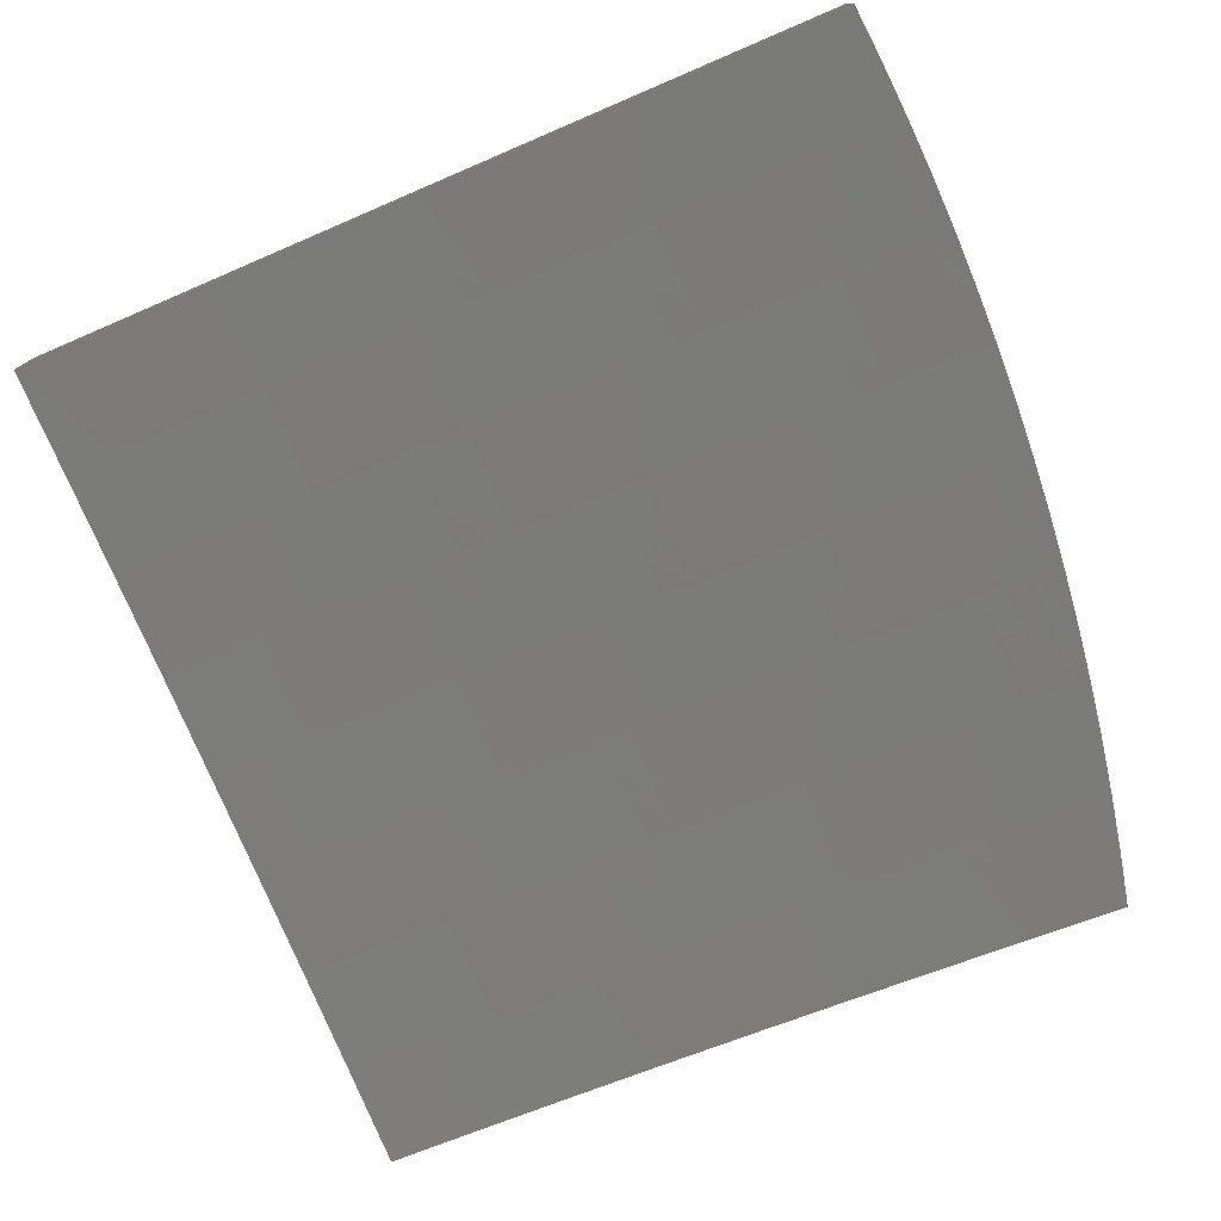
<metadata>
{"format":"stl","ext":"stl","renderer":"f3d","projection":"perspective","resolution":1024,"background":"white","views":[{"elev":-76.5,"azim":113.4,"up":"+Y"}]}
</metadata>
<code>
# stl→obj: 410 verts, 816 faces
v -1 10.74 -1.778
v -0.8741 10.74 -1.834
v -1 10.72 -1.889
v -0.8737 10.74 -1.865
v -0.9389 10.73 -1.904
v -0.8733 10.73 -1.896
v -0.8774 10.73 -1.918
v -0.7471 10.74 -1.896
v -0.8157 10.73 -1.931
v -0.7467 10.74 -1.927
v -0.7538 10.73 -1.942
v -0.6916 10.74 -1.953
v -0.6211 10.74 -1.927
v -0.6208 10.74 -1.958
v -0.4956 10.75 -1.958
v -0.5667 10.74 -1.969
v -0.5039 10.74 -1.975
v -0.4411 10.74 -1.98
v -0.3709 10.75 -1.958
v -0.3781 10.75 -1.984
v -0.315 10.75 -1.986
v -0.2468 10.75 -1.958
v -0.2519 10.75 -1.987
v -0.1889 10.75 -1.986
v -0.1231 10.76 -1.958
v -0.1258 10.75 -1.985
v -0.06289 10.75 -1.982
v -6.321e-09 10.75 -1.977
v -0.1232 10.76 -1.927
v -6.049e-09 10.77 -1.856
v -0.1233 10.77 -1.896
v -0.1234 10.77 -1.865
v -0.247 10.76 -1.896
v -0.2472 10.77 -1.865
v -0.3713 10.76 -1.896
v -0.3715 10.76 -1.865
v -0.4962 10.76 -1.865
v -0.4964 10.76 -1.834
v -0.6219 10.76 -1.834
v -0.6222 10.76 -1.803
v -0.7481 10.76 -1.803
v -0.7484 10.76 -1.772
v -0.8748 10.75 -1.772
v -0.8752 10.76 -1.741
v -0.8756 10.76 -1.709
v -1 10.76 -1.667
v -0.8759 10.76 -1.678
v -0.8763 10.77 -1.647
v -0.7493 10.77 -1.678
v -0.7496 10.78 -1.647
v -0.6232 10.78 -1.678
v -0.6235 10.79 -1.647
v -0.4974 10.79 -1.678
v -0.4976 10.79 -1.647
v -0.3725 10.79 -1.678
v -0.3727 10.8 -1.647
v -0.2481 10.8 -1.647
v -0.2482 10.8 -1.616
v -0.1239 10.81 -1.616
v -0.124 10.81 -1.585
v -4.321e-09 10.81 -1.612
v -0.1241 10.81 -1.554
v -3.16e-09 10.82 -1.49
v -0.1242 10.82 -1.523
v -0.1242 10.82 -1.493
v -0.2486 10.82 -1.523
v -0.2487 10.82 -1.493
v -0.3733 10.81 -1.523
v -0.3734 10.82 -1.493
v -0.4984 10.81 -1.493
v -0.4986 10.82 -1.462
v -0.6248 10.81 -1.462
v -0.6251 10.81 -1.431
v -0.7516 10.81 -1.431
v -0.7521 10.81 -1.369
v -0.8791 10.8 -1.369
v -0.8796 10.81 -1.307
v -1 10.8 -1.334
v -1 10.81 -1.223
v -0.8766 10.77 -1.616
v -1 10.77 -1.556
v -0.8769 10.78 -1.585
v -0.8773 10.78 -1.554
v -0.7502 10.79 -1.585
v -0.7505 10.79 -1.554
v -0.6239 10.79 -1.585
v -0.6242 10.8 -1.554
v -0.4979 10.8 -1.585
v -0.4981 10.8 -1.554
v -0.373 10.8 -1.585
v -0.3731 10.81 -1.554
v -0.2485 10.81 -1.554
v -1 10.78 -1.445
v -0.8779 10.79 -1.493
v -0.8776 10.78 -1.523
v -0.8785 10.8 -1.431
v -0.8782 10.79 -1.462
v -0.7513 10.8 -1.462
v -0.751 10.8 -1.493
v -0.6246 10.81 -1.493
v -0.6244 10.8 -1.523
v -0.4983 10.81 -1.523
v -1 10.82 -1.111
v -0.8807 10.82 -1.184
v -0.8802 10.82 -1.246
v -0.7525 10.82 -1.307
v -0.6255 10.82 -1.369
v -0.4987 10.82 -1.431
v -0.3736 10.82 -1.462
v -0.2488 10.82 -1.462
v -0.1243 10.83 -1.462
v -1 10.83 -1
v -0.8816 10.83 -1.061
v -0.8811 10.83 -1.123
v -0.7534 10.83 -1.184
v -0.753 10.83 -1.246
v -0.6262 10.83 -1.246
v -0.6259 10.83 -1.307
v -0.4993 10.83 -1.307
v -0.499 10.83 -1.369
v -0.374 10.83 -1.369
v -0.3737 10.82 -1.431
v -0.2492 10.83 -1.369
v -0.2489 10.83 -1.431
v -0.1245 10.84 -1.369
v -0.1244 10.83 -1.431
v -2e-09 10.84 -1.368
v -0.8753 10.84 -1
v -0.7542 10.84 -1.061
v -0.7538 10.84 -1.123
v -0.6269 10.85 -1.123
v -0.6266 10.84 -1.184
v -0.4998 10.85 -1.184
v -0.4996 10.84 -1.246
v -0.3745 10.84 -1.246
v -0.3743 10.84 -1.307
v -0.2496 10.85 -1.246
v -0.2494 10.84 -1.307
v -0.1247 10.85 -1.246
v -0.1246 10.84 -1.307
v -9.876e-10 10.85 -1.245
v -0.7504 10.85 -1
v -0.6273 10.85 -1.061
v -0.5001 10.85 -1.123
v -0.3748 10.85 -1.184
v -0.2498 10.85 -1.184
v -0.1248 10.86 -1.184
v -0.6255 10.86 -1
v -0.5003 10.86 -1.061
v -0.375 10.86 -1.123
v -0.25 10.86 -1.123
v -0.125 10.86 -1.123
v -2.716e-10 10.86 -1.123
v -0.5005 10.86 -1
v -0.3752 10.86 -1.061
v -0.2501 10.87 -1.061
v -0.1251 10.87 -1.061
v -0.3754 10.87 -1
v -0.2503 10.87 -1
v -0.1252 10.87 -1
v 0 10.87 -1
v -5.333e-09 10.79 -1.734
v -0.1238 10.8 -1.678
v -0.1239 10.8 -1.647
v -0.1235 10.78 -1.803
v -0.1236 10.78 -1.772
v -0.1237 10.79 -1.741
v -0.2476 10.78 -1.772
v -0.2477 10.79 -1.741
v -0.372 10.78 -1.772
v -0.3722 10.78 -1.741
v -0.497 10.78 -1.741
v -0.4972 10.78 -1.709
v -0.623 10.78 -1.709
v -0.6292 10.74 -1.961
v -0.7508 10.79 -1.523
v -0.7499 10.78 -1.616
v -0.6237 10.79 -1.616
v -0.4977 10.8 -1.616
v -0.3728 10.8 -1.616
v -0.2484 10.81 -1.585
v -0.749 10.77 -1.709
v -0.7487 10.76 -1.741
v -0.6227 10.77 -1.741
v -0.8744 10.75 -1.803
v -0.7478 10.75 -1.834
v -0.7474 10.75 -1.865
v -0.6216 10.75 -1.865
v -0.6224 10.77 -1.772
v -0.4966 10.77 -1.803
v -0.3717 10.77 -1.834
v -0.2473 10.77 -1.834
v -0.1234 10.78 -1.834
v -0.6213 10.75 -1.896
v -0.4958 10.75 -1.927
v -0.4968 10.77 -1.772
v -0.496 10.76 -1.896
v -0.3723 10.79 -1.709
v -0.248 10.8 -1.678
v -0.3718 10.77 -1.803
v -0.2475 10.78 -1.803
v -0.3711 10.75 -1.927
v -0.2469 10.76 -1.927
v -0.2479 10.79 -1.709
v -0.1237 10.79 -1.709
v -0.8753 10.75 -1
v -1 10.74 -1
v -0.8817 10.74 -1.061
v -1 10.73 -1.111
v -0.8813 10.74 -1.123
v -0.8808 10.73 -1.184
v -0.7539 10.75 -1.123
v -0.7535 10.74 -1.184
v -0.627 10.76 -1.123
v -0.6267 10.75 -1.184
v -0.4998 10.76 -1.184
v -0.4996 10.75 -1.246
v -0.3745 10.75 -1.246
v -0.3743 10.75 -1.308
v -0.2496 10.76 -1.246
v -0.2494 10.75 -1.308
v -0.1247 10.76 -1.246
v -0.1246 10.75 -1.308
v -6.23e-10 10.76 -1.245
v -1.262e-09 10.75 -1.368
v -0.1245 10.75 -1.369
v -0.1243 10.74 -1.431
v -0.2489 10.74 -1.431
v -0.2488 10.73 -1.462
v -0.3736 10.73 -1.462
v -0.3734 10.73 -1.493
v -0.4986 10.72 -1.462
v -0.4984 10.72 -1.493
v -0.6249 10.72 -1.462
v -0.6246 10.71 -1.493
v -0.7511 10.71 -1.493
v -0.7508 10.7 -1.524
v -0.8776 10.69 -1.524
v -0.8773 10.69 -1.555
v -1 10.68 -1.556
v -0.877 10.69 -1.586
v -0.8766 10.68 -1.617
v -0.7502 10.7 -1.586
v -0.7499 10.69 -1.617
v -0.6239 10.7 -1.586
v -0.6237 10.7 -1.617
v -0.4977 10.7 -1.617
v -0.4975 10.7 -1.648
v -0.3727 10.71 -1.648
v -0.3725 10.7 -1.679
v -0.2481 10.71 -1.648
v -0.248 10.7 -1.679
v -0.1239 10.71 -1.648
v -0.1238 10.71 -1.679
v -2.726e-09 10.72 -1.612
v -3.364e-09 10.7 -1.734
v -0.1237 10.7 -1.71
v -0.1236 10.7 -1.741
v -0.2477 10.7 -1.741
v -0.2476 10.69 -1.773
v -0.372 10.69 -1.773
v -0.3718 10.68 -1.804
v -0.4968 10.68 -1.773
v -0.4966 10.68 -1.804
v -0.6224 10.68 -1.773
v -0.6221 10.67 -1.804
v -0.7481 10.66 -1.804
v -0.7477 10.66 -1.835
v -0.8741 10.65 -1.835
v -0.8737 10.65 -1.866
v -1 10.63 -1.889
v -0.9389 10.63 -1.904
v -1 10.72 -1.223
v -0.8803 10.73 -1.246
v -0.7531 10.74 -1.246
v -0.6263 10.74 -1.246
v -0.4993 10.74 -1.308
v -0.374 10.74 -1.369
v -0.2492 10.74 -1.369
v -0.8797 10.72 -1.308
v -1 10.71 -1.334
v -0.8792 10.71 -1.369
v -1 10.69 -1.445
v -0.8786 10.71 -1.431
v -0.8783 10.7 -1.462
v -0.7516 10.71 -1.431
v -0.7513 10.71 -1.462
v -0.6251 10.72 -1.431
v -0.878 10.7 -1.493
v -1 10.66 -1.667
v -0.8763 10.68 -1.648
v -0.7496 10.69 -1.648
v -0.6235 10.69 -1.648
v -0.4974 10.7 -1.679
v -0.3723 10.7 -1.71
v -0.2478 10.7 -1.71
v -1 10.65 -1.778
v -0.8756 10.67 -1.71
v -0.8759 10.67 -1.679
v -0.8744 10.66 -1.804
v -0.8748 10.66 -1.773
v -0.7484 10.67 -1.773
v -0.7487 10.67 -1.741
v -0.6227 10.68 -1.741
v -0.623 10.69 -1.71
v -0.497 10.69 -1.741
v -0.4972 10.69 -1.71
v -0.3722 10.69 -1.741
v -0.8733 10.64 -1.897
v -0.8775 10.64 -1.918
v -0.8158 10.64 -1.931
v -0.7539 10.64 -1.942
v -0.7467 10.64 -1.928
v -0.7471 10.65 -1.897
v -0.7474 10.65 -1.866
v -0.6917 10.64 -1.953
v -0.621 10.65 -1.928
v -0.6213 10.66 -1.897
v -0.4958 10.66 -1.928
v -0.496 10.66 -1.897
v -0.3711 10.66 -1.928
v -0.3713 10.67 -1.897
v -0.247 10.67 -1.897
v -0.2472 10.68 -1.866
v -0.1233 10.68 -1.866
v -0.1234 10.68 -1.835
v -3.816e-09 10.68 -1.856
v -0.1235 10.69 -1.804
v -0.1236 10.69 -1.773
v -0.6293 10.65 -1.961
v -0.6207 10.65 -1.959
v -0.5667 10.65 -1.969
v -0.4955 10.65 -1.959
v -0.5039 10.65 -1.975
v -0.441 10.65 -1.98
v -0.3709 10.66 -1.959
v -0.378 10.65 -1.984
v -0.315 10.66 -1.986
v -0.2467 10.66 -1.959
v -0.2519 10.66 -1.987
v -0.1889 10.66 -1.986
v -0.1231 10.66 -1.959
v -0.1259 10.66 -1.985
v -0.06291 10.66 -1.982
v -3.987e-09 10.66 -1.977
v -0.1232 10.67 -1.928
v -0.2469 10.67 -1.928
v -0.1233 10.67 -1.897
v -1.994e-09 10.73 -1.49
v -0.1241 10.72 -1.555
v -0.124 10.72 -1.586
v -0.1239 10.72 -1.617
v -0.2482 10.71 -1.617
v -0.1243 10.74 -1.462
v -0.1242 10.73 -1.493
v -0.2487 10.73 -1.493
v -0.2486 10.73 -1.524
v -0.3733 10.72 -1.524
v -0.3731 10.72 -1.555
v -0.4982 10.72 -1.524
v -0.4981 10.71 -1.555
v -0.6244 10.71 -1.524
v -0.6242 10.71 -1.555
v -0.7505 10.7 -1.555
v -0.1248 10.77 -1.184
v -1.713e-10 10.77 -1.123
v -0.125 10.77 -1.123
v -0.1251 10.78 -1.061
v -0.25 10.77 -1.123
v -0.2501 10.78 -1.061
v -0.375 10.77 -1.123
v -0.3752 10.77 -1.061
v -0.5003 10.77 -1.061
v -0.5005 10.77 -1
v -0.6255 10.77 -1
v 0 10.78 -1
v -0.1252 10.78 -1
v -0.2503 10.78 -1
v -0.3754 10.78 -1
v -0.6273 10.76 -1.061
v -0.7504 10.76 -1
v -0.7543 10.75 -1.061
v -0.8752 10.66 -1.741
v -0.749 10.68 -1.71
v -0.7493 10.68 -1.679
v -0.6232 10.69 -1.679
v -0.7521 10.72 -1.369
v -0.6255 10.73 -1.369
v -0.4987 10.73 -1.431
v -0.7526 10.73 -1.308
v -0.6259 10.74 -1.308
v -0.499 10.74 -1.369
v -0.3737 10.73 -1.431
v -0.6216 10.66 -1.866
v -0.6219 10.67 -1.835
v -0.4962 10.67 -1.866
v -0.4964 10.67 -1.835
v -0.4979 10.71 -1.586
v -0.3728 10.71 -1.617
v -0.5001 10.76 -1.123
v -0.3748 10.76 -1.184
v -0.2498 10.76 -1.184
v -0.3714 10.67 -1.866
v -0.3716 10.68 -1.835
v -0.373 10.71 -1.586
v -0.2485 10.72 -1.555
v -0.1241 10.73 -1.524
v -0.2473 10.68 -1.835
v -0.2474 10.69 -1.804
v -0.2483 10.72 -1.586
f 1 2 3
f 3 2 4
f 3 4 5
f 5 4 6
f 5 6 7
f 7 6 8
f 7 8 9
f 9 8 10
f 9 10 11
f 11 10 12
f 12 10 13
f 12 13 14
f 14 13 15
f 14 15 16
f 16 15 17
f 17 15 18
f 18 15 19
f 18 19 20
f 20 19 21
f 21 19 22
f 21 22 23
f 23 22 24
f 24 22 25
f 24 25 26
f 26 25 27
f 27 25 28
f 28 25 29
f 28 29 30
f 30 29 31
f 30 31 32
f 32 31 33
f 32 33 34
f 34 33 35
f 34 35 36
f 36 35 37
f 36 37 38
f 38 37 39
f 38 39 40
f 40 39 41
f 40 41 42
f 42 41 43
f 42 43 44
f 44 43 1
f 44 1 45
f 45 1 46
f 45 46 47
f 47 46 48
f 47 48 49
f 49 48 50
f 49 50 51
f 51 50 52
f 51 52 53
f 53 52 54
f 53 54 55
f 55 54 56
f 55 56 57
f 57 56 58
f 57 58 59
f 59 58 60
f 59 60 61
f 61 60 62
f 61 62 63
f 63 62 64
f 63 64 65
f 65 64 66
f 65 66 67
f 67 66 68
f 67 68 69
f 69 68 70
f 69 70 71
f 71 70 72
f 71 72 73
f 73 72 74
f 73 74 75
f 75 74 76
f 75 76 77
f 77 76 78
f 77 78 79
f 48 46 80
f 80 46 81
f 80 81 82
f 82 81 83
f 82 83 84
f 84 83 85
f 84 85 86
f 86 85 87
f 86 87 88
f 88 87 89
f 88 89 90
f 90 89 91
f 90 91 92
f 92 91 66
f 92 66 64
f 93 94 81
f 81 94 95
f 81 95 83
f 83 95 85
f 78 76 93
f 93 76 96
f 93 96 97
f 97 96 98
f 97 98 99
f 99 98 100
f 99 100 101
f 101 100 102
f 101 102 89
f 89 102 91
f 103 104 79
f 79 104 105
f 79 105 77
f 77 105 106
f 77 106 75
f 75 106 107
f 75 107 73
f 73 107 108
f 73 108 71
f 71 108 109
f 71 109 69
f 69 109 110
f 69 110 67
f 67 110 111
f 67 111 65
f 65 111 63
f 112 113 103
f 103 113 114
f 103 114 104
f 104 114 115
f 104 115 116
f 116 115 117
f 116 117 118
f 118 117 119
f 118 119 120
f 120 119 121
f 120 121 122
f 122 121 123
f 122 123 124
f 124 123 125
f 124 125 126
f 126 125 127
f 126 127 63
f 112 128 113
f 113 128 129
f 113 129 130
f 130 129 131
f 130 131 132
f 132 131 133
f 132 133 134
f 134 133 135
f 134 135 136
f 136 135 137
f 136 137 138
f 138 137 139
f 138 139 140
f 140 139 141
f 140 141 127
f 128 142 129
f 129 142 143
f 129 143 131
f 131 143 144
f 131 144 133
f 133 144 145
f 133 145 135
f 135 145 146
f 135 146 137
f 137 146 147
f 137 147 139
f 139 147 141
f 142 148 143
f 143 148 149
f 143 149 144
f 144 149 150
f 144 150 145
f 145 150 151
f 145 151 146
f 146 151 152
f 146 152 147
f 147 152 153
f 147 153 141
f 148 154 149
f 149 154 155
f 149 155 150
f 150 155 156
f 150 156 151
f 151 156 157
f 151 157 152
f 152 157 153
f 154 158 155
f 155 158 159
f 155 159 156
f 156 159 160
f 156 160 157
f 157 160 161
f 157 161 153
f 162 163 61
f 61 163 164
f 61 164 59
f 59 164 57
f 30 165 162
f 162 165 166
f 162 166 167
f 167 166 168
f 167 168 169
f 169 168 170
f 169 170 171
f 171 170 172
f 171 172 173
f 173 172 174
f 173 174 51
f 51 174 49
f 16 175 14
f 14 175 12
f 115 114 130
f 130 114 113
f 106 105 116
f 116 105 104
f 94 93 97
f 98 96 74
f 74 96 76
f 97 99 94
f 94 99 176
f 94 176 95
f 95 176 85
f 50 48 80
f 80 82 177
f 177 82 84
f 177 84 178
f 178 84 86
f 178 86 179
f 179 86 88
f 179 88 180
f 180 88 90
f 180 90 181
f 181 90 92
f 181 92 62
f 62 92 64
f 45 47 182
f 182 47 49
f 182 49 174
f 44 45 183
f 183 45 182
f 183 182 184
f 184 182 174
f 184 174 172
f 2 1 185
f 185 1 43
f 185 43 41
f 2 185 186
f 186 185 41
f 186 41 39
f 8 6 4
f 4 2 187
f 187 2 186
f 187 186 188
f 188 186 39
f 188 39 37
f 117 115 132
f 132 115 130
f 107 106 118
f 118 106 116
f 100 98 72
f 72 98 74
f 87 85 176
f 87 176 101
f 101 176 99
f 52 50 177
f 177 50 80
f 52 177 178
f 44 183 42
f 42 183 189
f 42 189 40
f 40 189 190
f 40 190 38
f 38 190 191
f 38 191 36
f 36 191 192
f 36 192 34
f 34 192 193
f 34 193 32
f 32 193 30
f 189 183 184
f 4 187 8
f 8 187 194
f 8 194 13
f 13 194 195
f 13 195 15
f 15 195 19
f 194 187 188
f 13 10 8
f 119 117 134
f 134 117 132
f 108 107 120
f 120 107 118
f 102 100 70
f 70 100 72
f 89 87 101
f 54 52 178
f 54 178 179
f 173 51 53
f 189 184 196
f 196 184 172
f 196 172 170
f 194 188 197
f 197 188 37
f 197 37 35
f 121 119 136
f 136 119 134
f 109 108 122
f 122 108 120
f 91 102 68
f 68 102 70
f 56 54 179
f 56 179 180
f 173 53 198
f 198 53 55
f 198 55 199
f 199 55 57
f 199 57 164
f 189 196 190
f 190 196 200
f 190 200 191
f 191 200 201
f 191 201 192
f 192 201 165
f 192 165 193
f 193 165 30
f 200 196 170
f 194 197 195
f 195 197 202
f 195 202 19
f 19 202 203
f 19 203 22
f 22 203 29
f 22 29 25
f 202 197 35
f 123 121 138
f 138 121 136
f 110 109 124
f 124 109 122
f 66 91 68
f 58 56 180
f 58 180 181
f 173 198 171
f 171 198 204
f 171 204 169
f 169 204 205
f 169 205 167
f 167 205 162
f 204 198 199
f 201 200 168
f 168 200 170
f 203 202 33
f 33 202 35
f 125 123 140
f 140 123 138
f 111 110 126
f 126 110 124
f 60 58 181
f 60 181 62
f 164 163 199
f 199 163 204
f 165 201 166
f 166 201 168
f 29 203 31
f 31 203 33
f 127 125 140
f 63 111 126
f 162 205 163
f 163 205 204
f 206 207 208
f 208 207 209
f 208 209 210
f 210 209 211
f 210 211 212
f 212 211 213
f 212 213 214
f 214 213 215
f 214 215 216
f 216 215 217
f 216 217 218
f 218 217 219
f 218 219 220
f 220 219 221
f 220 221 222
f 222 221 223
f 222 223 224
f 224 223 225
f 225 223 226
f 225 226 227
f 227 226 228
f 227 228 229
f 229 228 230
f 229 230 231
f 231 230 232
f 231 232 233
f 233 232 234
f 233 234 235
f 235 234 236
f 235 236 237
f 237 236 238
f 237 238 239
f 239 238 240
f 239 240 241
f 241 240 242
f 241 242 243
f 243 242 244
f 243 244 245
f 245 244 246
f 245 246 247
f 247 246 248
f 247 248 249
f 249 248 250
f 249 250 251
f 251 250 252
f 251 252 253
f 253 252 254
f 253 254 255
f 255 254 256
f 256 254 257
f 256 257 258
f 258 257 259
f 258 259 260
f 260 259 261
f 260 261 262
f 262 261 263
f 262 263 264
f 264 263 265
f 264 265 266
f 266 265 267
f 266 267 268
f 268 267 269
f 268 269 270
f 270 269 271
f 270 271 272
f 209 273 211
f 211 273 274
f 211 274 213
f 213 274 275
f 213 275 215
f 215 275 276
f 215 276 217
f 217 276 277
f 217 277 219
f 219 277 278
f 219 278 221
f 221 278 279
f 221 279 223
f 223 279 226
f 274 273 280
f 280 273 281
f 280 281 282
f 282 281 283
f 282 283 284
f 284 283 285
f 284 285 286
f 286 285 287
f 286 287 288
f 288 287 234
f 288 234 232
f 285 283 289
f 289 283 240
f 289 240 238
f 240 290 242
f 242 290 291
f 242 291 244
f 244 291 292
f 244 292 246
f 246 292 293
f 246 293 248
f 248 293 294
f 248 294 250
f 250 294 295
f 250 295 252
f 252 295 296
f 252 296 254
f 254 296 257
f 297 298 290
f 290 298 299
f 290 299 291
f 291 299 292
f 271 269 297
f 297 269 300
f 297 300 301
f 301 300 302
f 301 302 303
f 303 302 304
f 303 304 305
f 305 304 306
f 305 306 307
f 307 306 308
f 307 308 295
f 295 308 296
f 270 272 309
f 309 272 310
f 309 310 311
f 312 313 311
f 311 313 314
f 311 314 309
f 309 314 315
f 309 315 270
f 270 315 268
f 312 316 313
f 313 316 317
f 313 317 318
f 318 317 319
f 318 319 320
f 320 319 321
f 320 321 322
f 322 321 323
f 322 323 324
f 324 323 325
f 324 325 326
f 326 325 327
f 326 327 328
f 328 327 256
f 328 256 329
f 329 256 258
f 329 258 260
f 316 330 317
f 317 330 331
f 317 331 332
f 332 331 330
f 317 332 333
f 333 332 334
f 333 334 335
f 333 335 336
f 336 335 337
f 336 337 338
f 336 338 339
f 339 338 340
f 339 340 341
f 339 341 342
f 342 341 343
f 342 343 344
f 344 345 342
f 342 345 346
f 342 346 339
f 339 346 347
f 339 347 336
f 336 347 321
f 336 321 319
f 345 327 346
f 346 327 348
f 346 348 347
f 347 348 323
f 347 323 321
f 349 350 255
f 255 350 351
f 255 351 352
f 352 351 353
f 352 353 251
f 251 353 249
f 225 227 349
f 349 227 354
f 349 354 355
f 355 354 356
f 355 356 357
f 357 356 358
f 357 358 359
f 359 358 360
f 359 360 361
f 361 360 362
f 361 362 363
f 363 362 364
f 363 364 243
f 243 364 241
f 222 224 365
f 365 224 366
f 365 366 367
f 367 366 368
f 367 368 369
f 369 368 370
f 369 370 371
f 371 370 372
f 371 372 373
f 373 372 374
f 373 374 375
f 366 376 368
f 368 376 377
f 368 377 370
f 370 377 378
f 370 378 372
f 372 378 379
f 372 379 374
f 373 375 380
f 380 375 381
f 380 381 382
f 382 381 206
f 382 206 208
f 302 300 267
f 267 300 269
f 298 297 383
f 383 297 301
f 383 301 303
f 298 383 384
f 384 383 303
f 384 303 305
f 299 298 385
f 385 298 384
f 385 384 386
f 386 384 305
f 386 305 307
f 237 239 364
f 364 239 241
f 287 285 289
f 287 289 236
f 236 289 238
f 282 284 387
f 387 284 286
f 387 286 388
f 388 286 288
f 388 288 389
f 389 288 232
f 389 232 230
f 275 274 280
f 280 282 390
f 390 282 387
f 390 387 391
f 391 387 388
f 391 388 392
f 392 388 389
f 392 389 393
f 393 389 230
f 393 230 228
f 382 208 210
f 382 210 212
f 313 318 314
f 314 318 394
f 314 394 315
f 315 394 395
f 315 395 268
f 268 395 266
f 304 302 265
f 265 302 267
f 293 292 385
f 385 292 299
f 293 385 386
f 363 243 245
f 235 237 362
f 362 237 364
f 234 287 236
f 276 275 390
f 390 275 280
f 276 390 391
f 380 382 212
f 380 212 214
f 318 320 394
f 394 320 396
f 394 396 395
f 395 396 397
f 395 397 266
f 266 397 264
f 306 304 263
f 263 304 265
f 294 293 386
f 294 386 307
f 363 245 398
f 398 245 247
f 398 247 399
f 399 247 249
f 399 249 353
f 233 235 360
f 360 235 362
f 277 276 391
f 277 391 392
f 380 214 400
f 400 214 216
f 400 216 401
f 401 216 218
f 401 218 402
f 402 218 220
f 402 220 365
f 365 220 222
f 336 319 333
f 333 319 317
f 320 322 396
f 396 322 403
f 396 403 397
f 397 403 404
f 397 404 264
f 264 404 262
f 308 306 261
f 261 306 263
f 295 294 307
f 363 398 361
f 361 398 405
f 361 405 359
f 359 405 406
f 359 406 357
f 357 406 407
f 357 407 355
f 355 407 349
f 405 398 399
f 231 233 358
f 358 233 360
f 278 277 392
f 278 392 393
f 371 373 400
f 400 373 380
f 371 400 401
f 322 324 403
f 403 324 408
f 403 408 404
f 404 408 409
f 404 409 262
f 262 409 260
f 296 308 259
f 259 308 261
f 405 399 410
f 410 399 353
f 410 353 351
f 229 231 356
f 356 231 358
f 279 278 393
f 279 393 228
f 369 371 401
f 369 401 402
f 325 323 348
f 324 326 408
f 408 326 328
f 408 328 409
f 409 328 329
f 409 329 260
f 257 296 259
f 352 251 253
f 405 410 406
f 406 410 350
f 406 350 407
f 407 350 349
f 350 410 351
f 227 229 354
f 354 229 356
f 226 279 228
f 367 369 402
f 367 402 365
f 327 325 348
f 255 352 253
f 271 3 272
f 272 3 5
f 272 5 310
f 310 5 7
f 310 7 311
f 311 7 9
f 311 9 312
f 312 9 11
f 312 11 316
f 316 11 12
f 316 12 330
f 330 12 175
f 330 175 332
f 332 175 16
f 332 16 334
f 334 16 17
f 334 17 335
f 335 17 18
f 335 18 337
f 337 18 20
f 337 20 338
f 338 20 21
f 338 21 340
f 340 21 23
f 340 23 341
f 341 23 24
f 341 24 343
f 343 24 26
f 343 26 344
f 344 26 27
f 344 27 345
f 345 27 28
f 112 103 207
f 207 103 79
f 207 79 209
f 209 79 78
f 209 78 273
f 273 78 93
f 273 93 281
f 281 93 81
f 281 81 283
f 283 81 46
f 283 46 240
f 240 46 1
f 240 1 290
f 290 1 3
f 290 3 297
f 297 3 271
f 161 160 376
f 376 160 377
f 377 160 159
f 377 159 378
f 378 159 158
f 378 158 154
f 378 154 379
f 379 154 148
f 379 148 374
f 374 148 142
f 374 142 375
f 375 142 128
f 375 128 112
f 207 206 112
f 112 206 381
f 112 381 375
f 30 256 28
f 28 256 327
f 28 327 345
f 256 30 255
f 255 30 162
f 255 162 349
f 349 162 61
f 349 61 225
f 225 61 63
f 225 63 224
f 224 63 127
f 224 127 366
f 366 127 141
f 366 141 376
f 376 141 153
f 376 153 161

</code>
